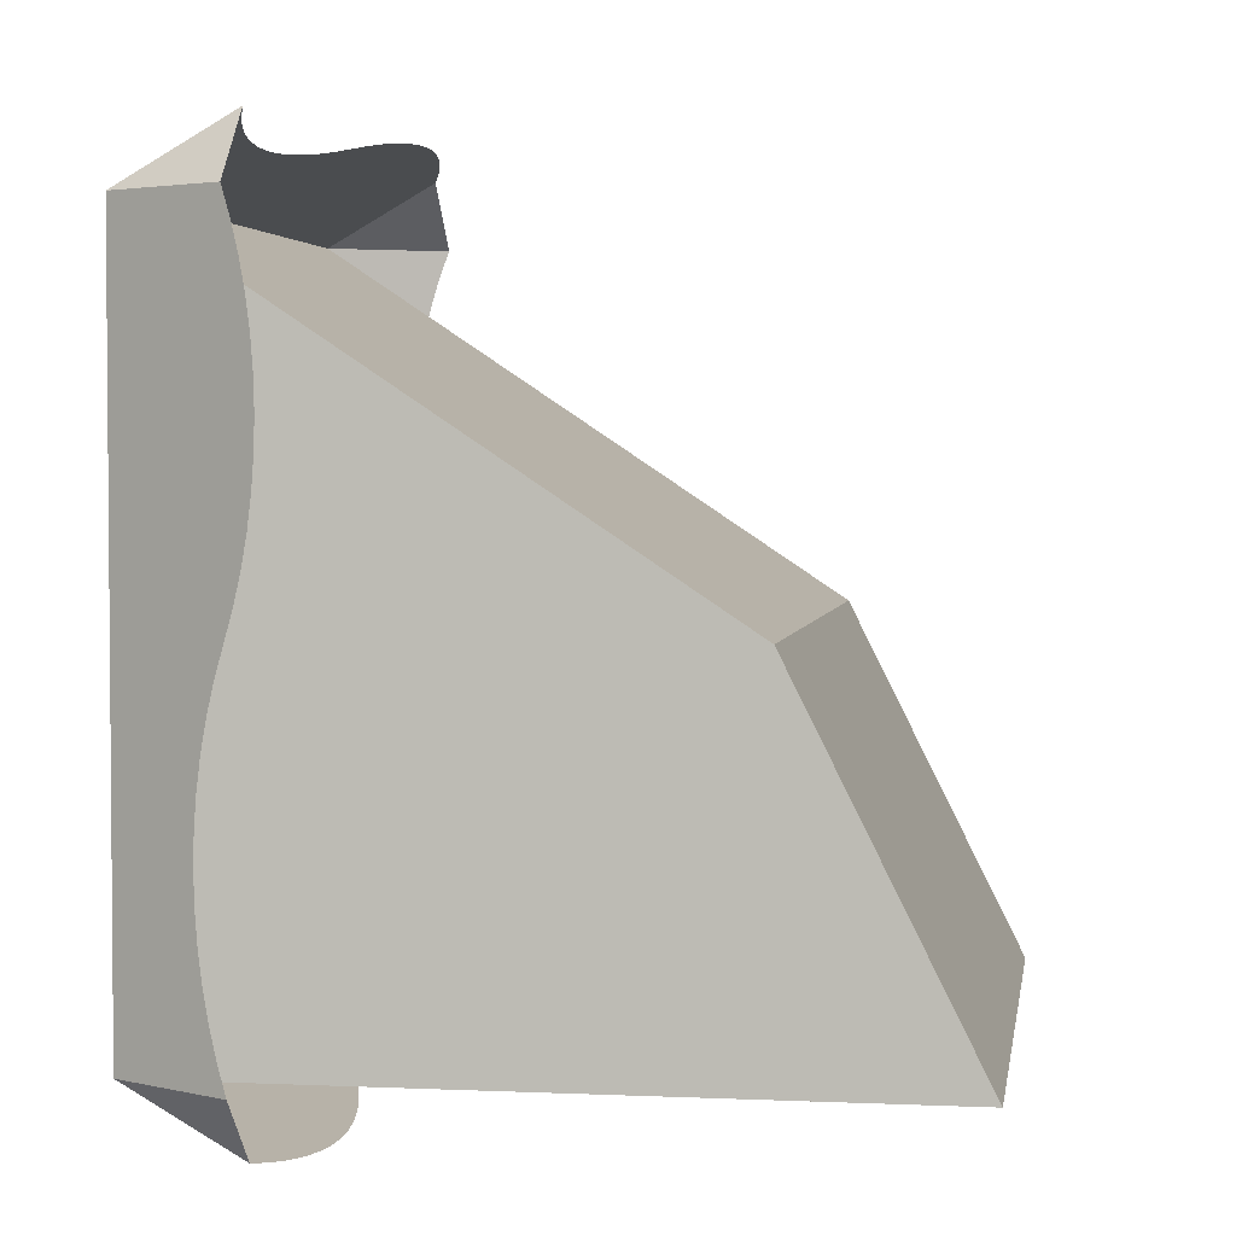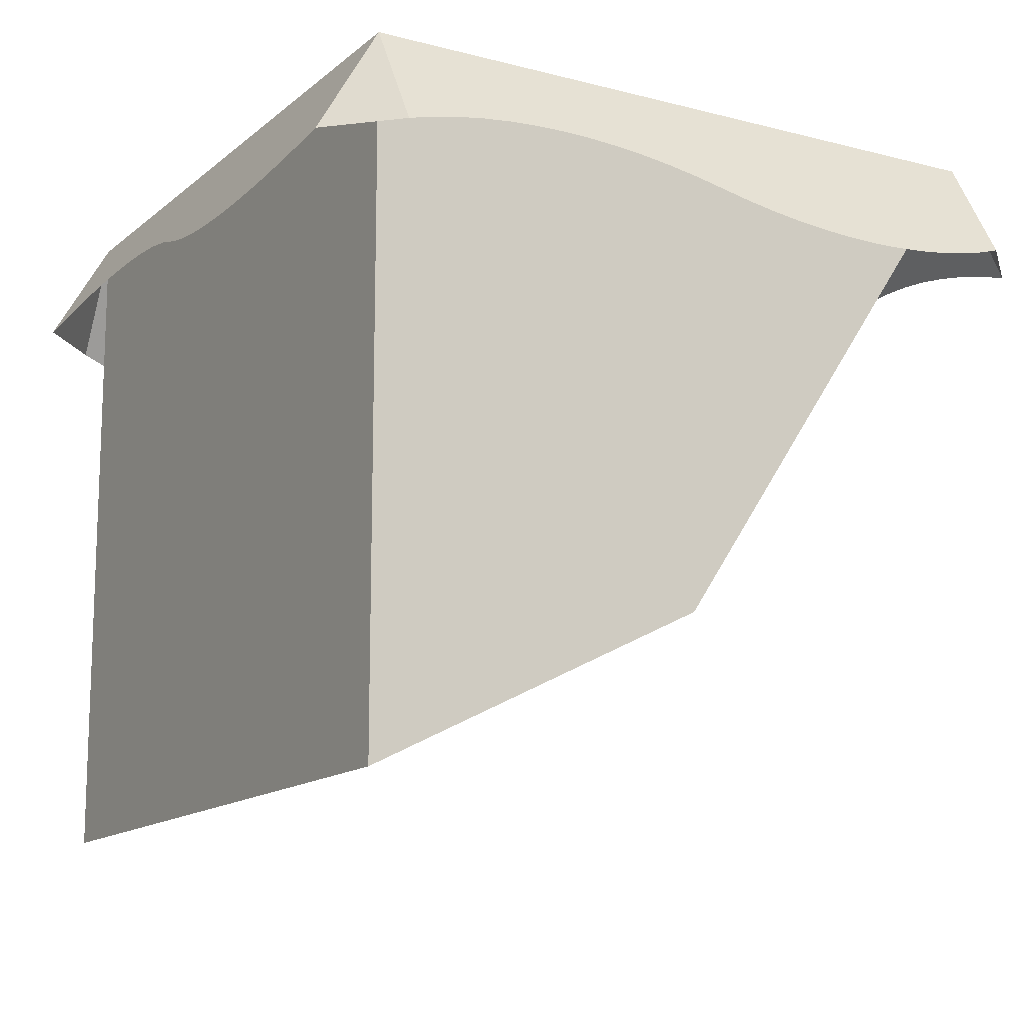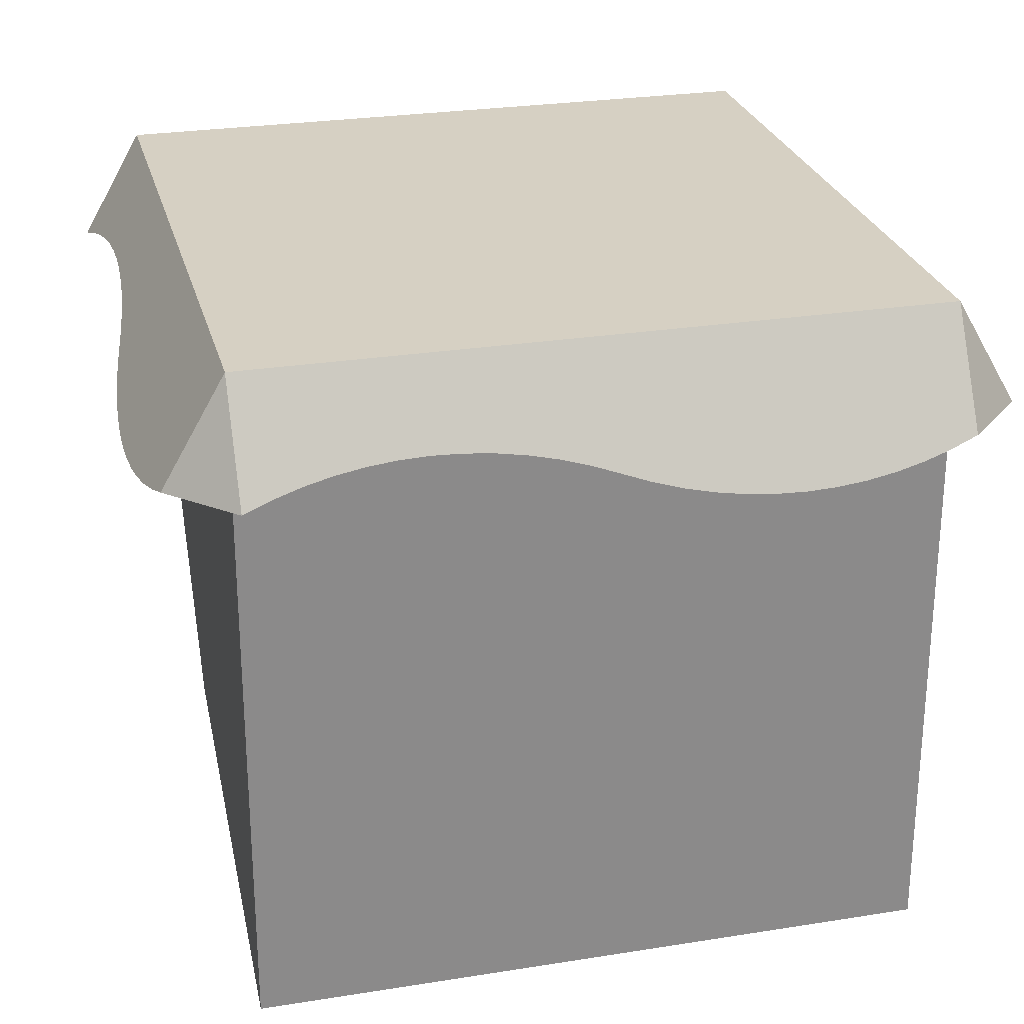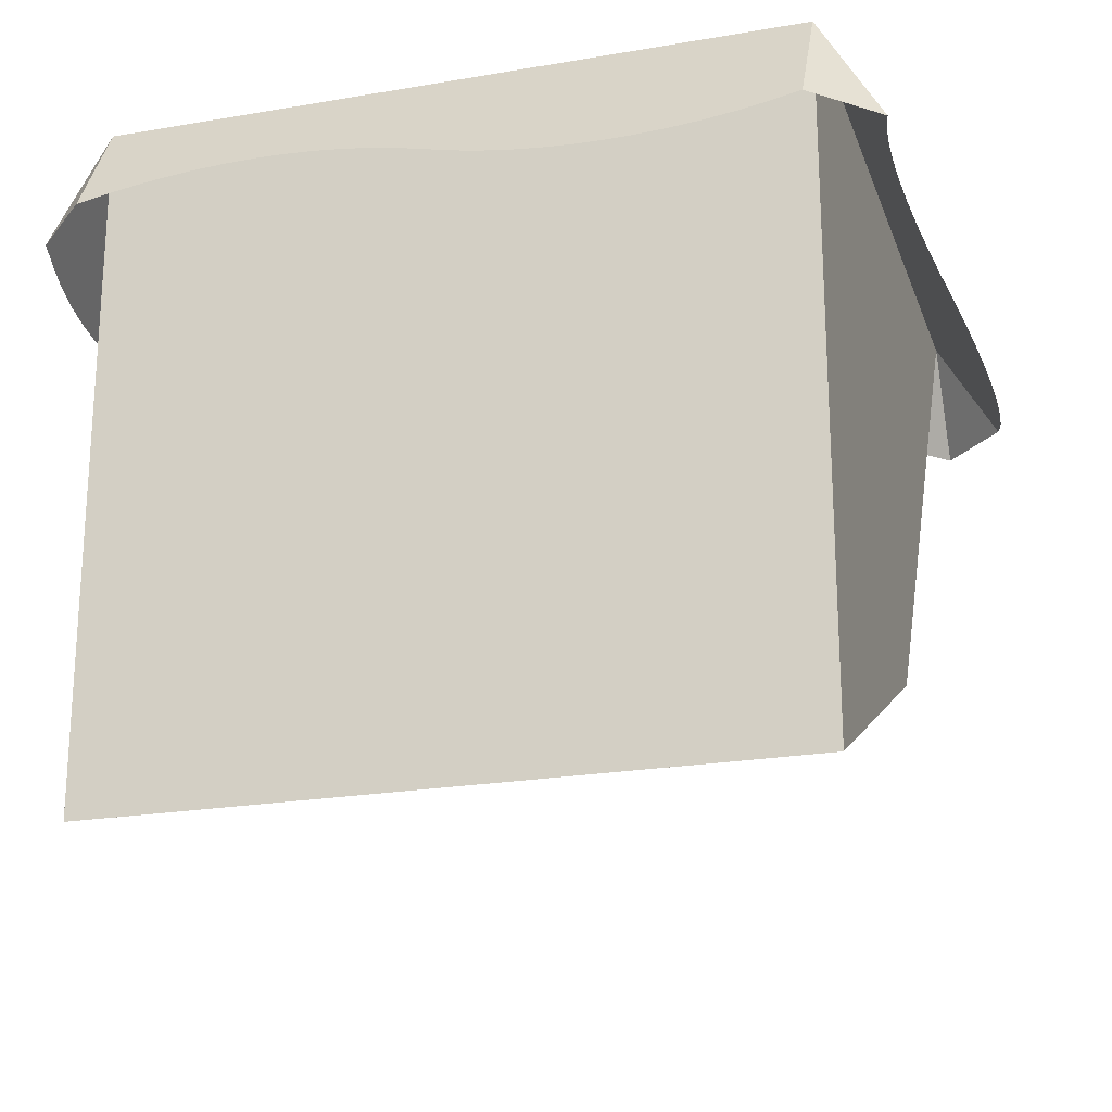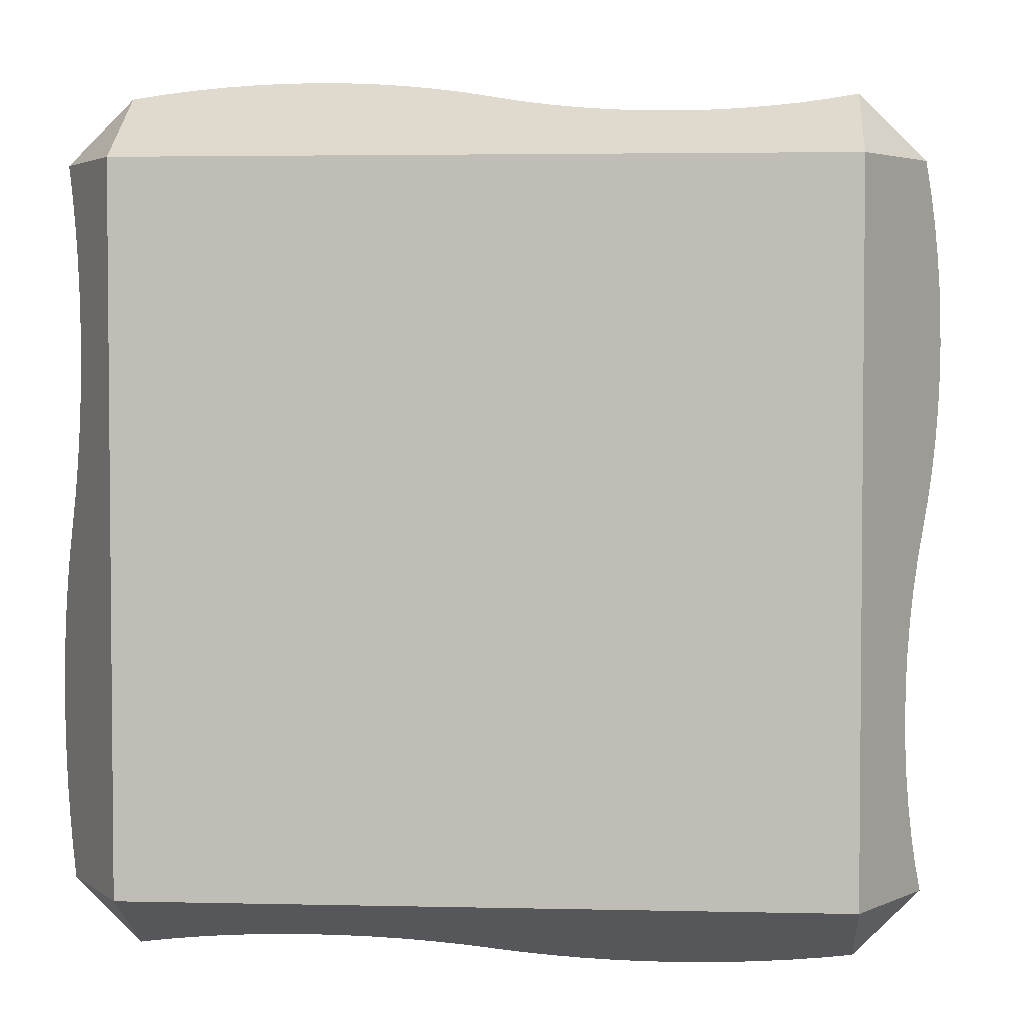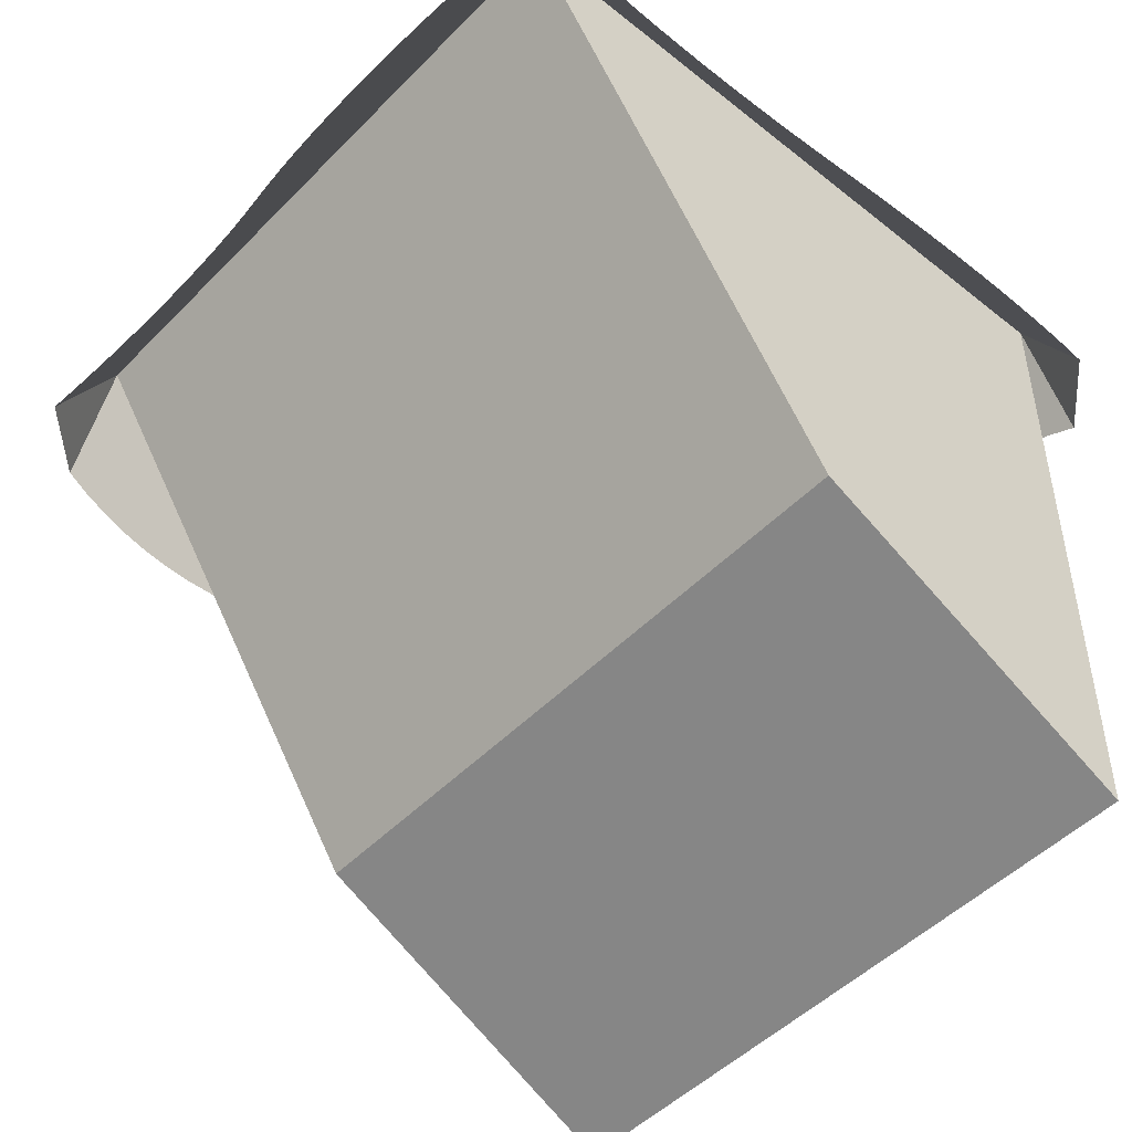
<metadata>
{"format":"obj","ext":"obj","renderer":"f3d","projection":"perspective","resolution":1024,"background":"white","views":[{"elev":3.1,"azim":-81.1,"up":"+Z"},{"elev":-14.0,"azim":-120.2,"up":"+Y"},{"elev":26.5,"azim":165.9,"up":"+Y"},{"elev":-22.2,"azim":-163.3,"up":"+Y"},{"elev":3.4,"azim":-175.4,"up":"+Z"},{"elev":-48.6,"azim":48.3,"up":"+Y"}]}
</metadata>
<code>
o blockSnowCliff
v 2.342 6.395 4.926
v 1.658 6.395 4.926
v 2 6.386 4.932
v 2.682 6.424 4.91
v 1.318 6.424 4.91
v 3.02 6.473 4.882
v 0.9802 6.473 4.882
v 3.353 6.541 4.843
v 0.6471 6.541 4.843
v 3.68 6.627 4.793
v 0.3199 6.627 4.793
v 4 6.732 4.732
v -0.3199 6.837 4.672
v 4 8 4
v -0.6471 6.923 4.622
v -0.9802 6.991 4.583
v -1.318 7.039 4.555
v -1.658 7.069 4.538
v -2 7.078 4.532
v -4 8 4
v -2.342 7.069 4.538
v -2.682 7.039 4.555
v -3.02 6.991 4.583
v -3.353 6.923 4.622
v -3.68 6.837 4.672
v -4 6.732 4.732
v -4.732 6.732 4
v -4 8 -4
v -4 6.732 -4.732
v -4.732 6.732 -4
v 4 8 -4
v 4.732 6.732 -4
v 4 6.732 -4.732
v -2.342 6.395 -4.926
v -1.658 6.395 -4.926
v -2 6.386 -4.932
v -2.682 6.424 -4.91
v -1.318 6.424 -4.91
v -3.02 6.473 -4.882
v -0.9802 6.473 -4.882
v -3.353 6.541 -4.843
v -0.6471 6.541 -4.843
v -3.68 6.627 -4.793
v -0.3199 6.627 -4.793
v 0.3199 6.837 -4.672
v 0.6471 6.923 -4.622
v 0.9802 6.991 -4.583
v 1.318 7.039 -4.555
v 1.658 7.069 -4.538
v 2 7.078 -4.532
v 2.342 7.069 -4.538
v 2.682 7.039 -4.555
v 3.02 6.991 -4.583
v 3.353 6.923 -4.622
v 3.68 6.837 -4.672
v 4.793 6.627 -3.68
v 4.843 6.541 -3.353
v 4.882 6.473 -3.02
v 4.91 6.424 -2.682
v 4.926 6.395 -2.342
v 4.932 6.386 -2
v 4.926 6.395 -1.658
v 4.91 6.424 -1.318
v 4.882 6.473 -0.9802
v 4.843 6.541 -0.6471
v 4.672 6.837 0.3199
v 4.793 6.627 -0.3199
v 4.622 6.923 0.6471
v 4.583 6.991 0.9802
v 4.555 7.039 1.318
v 4.538 7.069 1.658
v 4.532 7.078 2
v 4.538 7.069 2.342
v 4.555 7.039 2.682
v 4.583 6.991 3.02
v 4.622 6.923 3.353
v 4.672 6.837 3.68
v 4.732 6.732 4
v -4.555 7.039 -2.682
v -4.583 6.991 -3.02
v -4.622 6.923 -3.353
v -4.672 6.837 -3.68
v -4.538 7.069 -2.342
v -4.532 7.078 -2
v -4.538 7.069 -1.658
v -4.555 7.039 -1.318
v -4.583 6.991 -0.9802
v -4.622 6.923 -0.6471
v -4.672 6.837 -0.3199
v -4.732 6.732 0
v -4.793 6.627 0.3199
v -4.843 6.541 0.6471
v -4.882 6.473 0.9802
v -4.91 6.424 1.318
v -4.926 6.395 1.658
v -4.932 6.386 2
v -4.926 6.395 2.342
v -4.91 6.424 2.682
v -4.882 6.473 3.02
v -4.843 6.541 3.353
v -4.793 6.627 3.68
v -4 2 0
v 4 0 -4
v 4 2 0
v -4 0 -4
f 1 2 3
f 2 1 4
f 2 4 5
f 5 4 6
f 5 6 7
f 7 6 8
f 7 8 9
f 9 8 10
f 9 10 11
f 11 10 12
f 11 12 13
f 13 12 14
f 13 14 15
f 15 14 16
f 16 14 17
f 17 14 18
f 18 14 19
f 20 19 14
f 20 21 19
f 20 22 21
f 20 23 22
f 20 24 23
f 20 25 24
f 25 20 26
f 20 27 26
f 28 29 30
f 31 32 33
f 34 35 36
f 35 34 37
f 35 37 38
f 38 37 39
f 38 39 40
f 40 39 41
f 40 41 42
f 42 41 43
f 42 43 44
f 44 43 29
f 44 29 45
f 45 29 28
f 45 28 46
f 46 28 47
f 47 28 48
f 48 28 49
f 49 28 50
f 31 50 28
f 31 51 50
f 31 52 51
f 31 53 52
f 31 54 53
f 31 55 54
f 55 31 33
f 31 56 32
f 56 31 14
f 56 14 57
f 57 14 58
f 58 14 59
f 59 14 60
f 60 14 61
f 61 14 62
f 62 14 63
f 63 14 64
f 64 14 65
f 65 14 66
f 65 66 67
f 66 14 68
f 68 14 69
f 69 14 70
f 70 14 71
f 71 14 72
f 72 14 73
f 73 14 74
f 74 14 75
f 75 14 76
f 76 14 77
f 77 14 78
f 31 20 14
f 20 31 28
f 12 78 14
f 28 79 20
f 79 28 80
f 80 28 81
f 81 28 82
f 82 28 30
f 20 79 83
f 20 83 84
f 20 84 85
f 20 85 86
f 20 86 87
f 20 87 88
f 20 88 89
f 20 89 90
f 20 90 91
f 20 91 92
f 20 92 93
f 20 93 94
f 20 94 95
f 20 95 96
f 20 96 97
f 20 97 98
f 20 98 99
f 20 99 100
f 20 100 101
f 20 101 27
f 102 103 104
f 103 102 105
f 14 103 31
f 103 14 104
f 28 103 105
f 103 28 31
f 102 28 105
f 28 102 20
f 14 102 104
f 102 14 20

</code>
